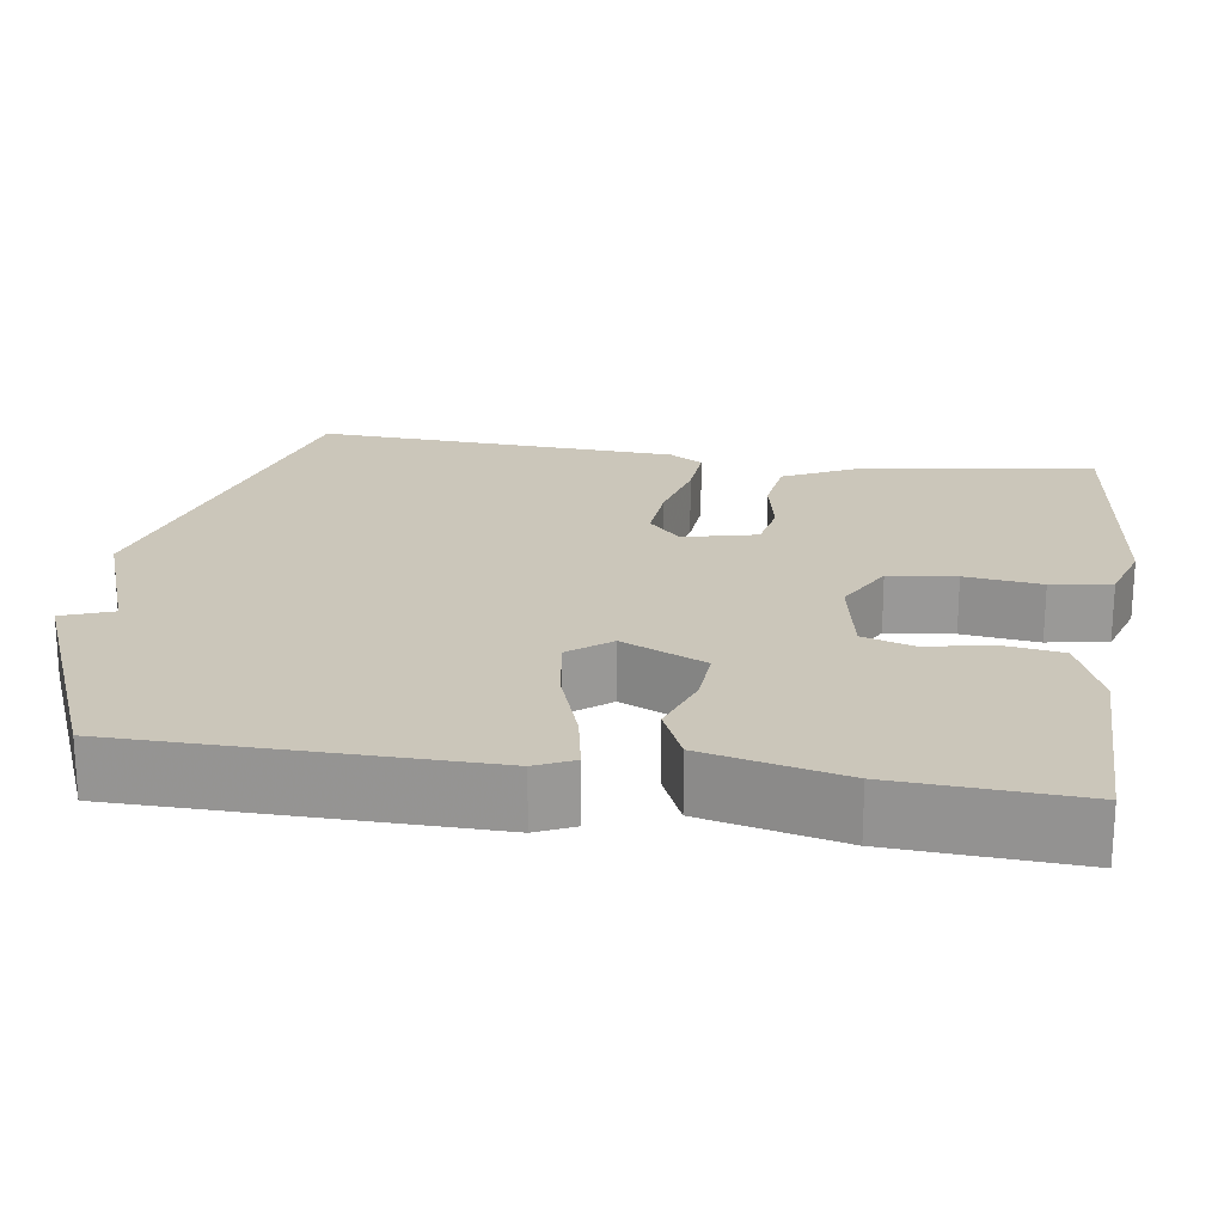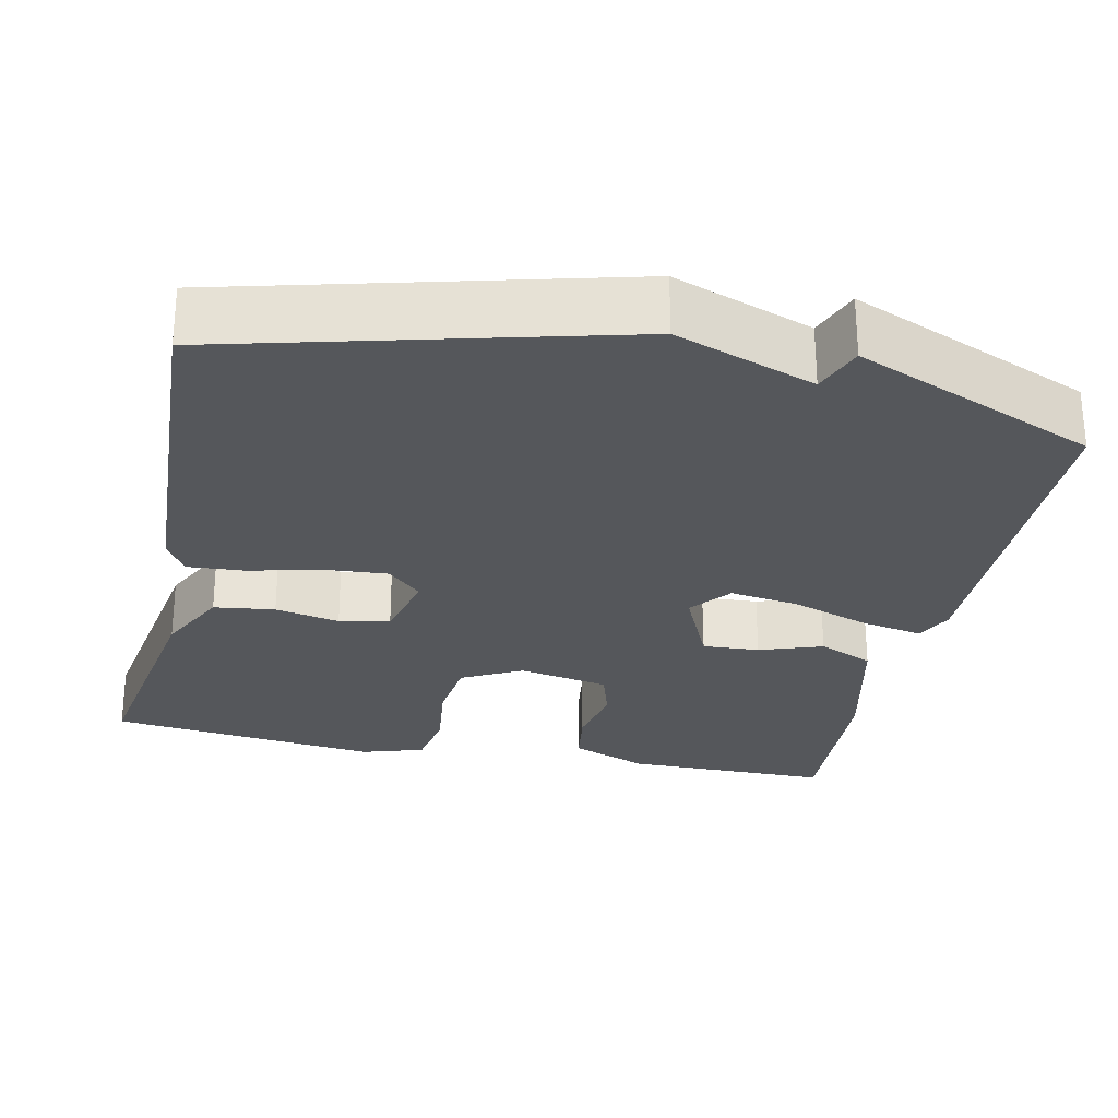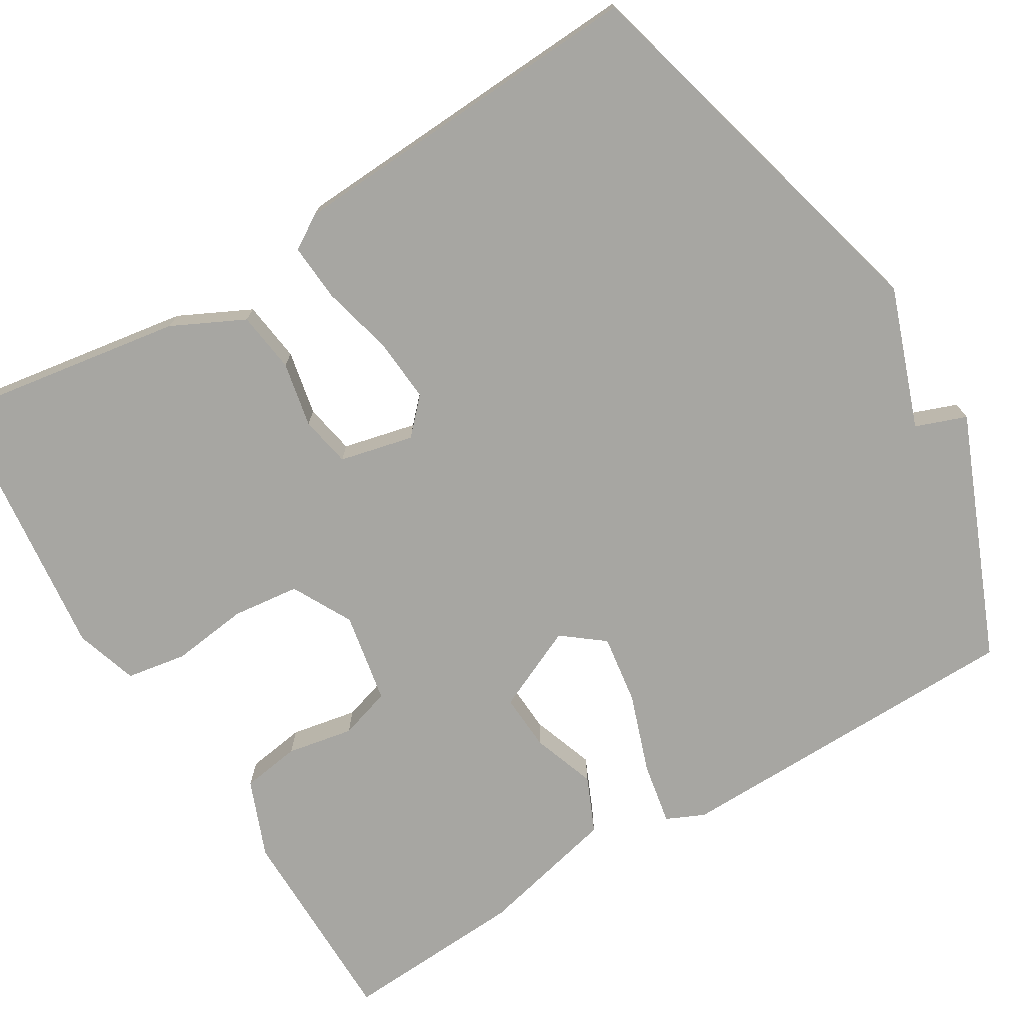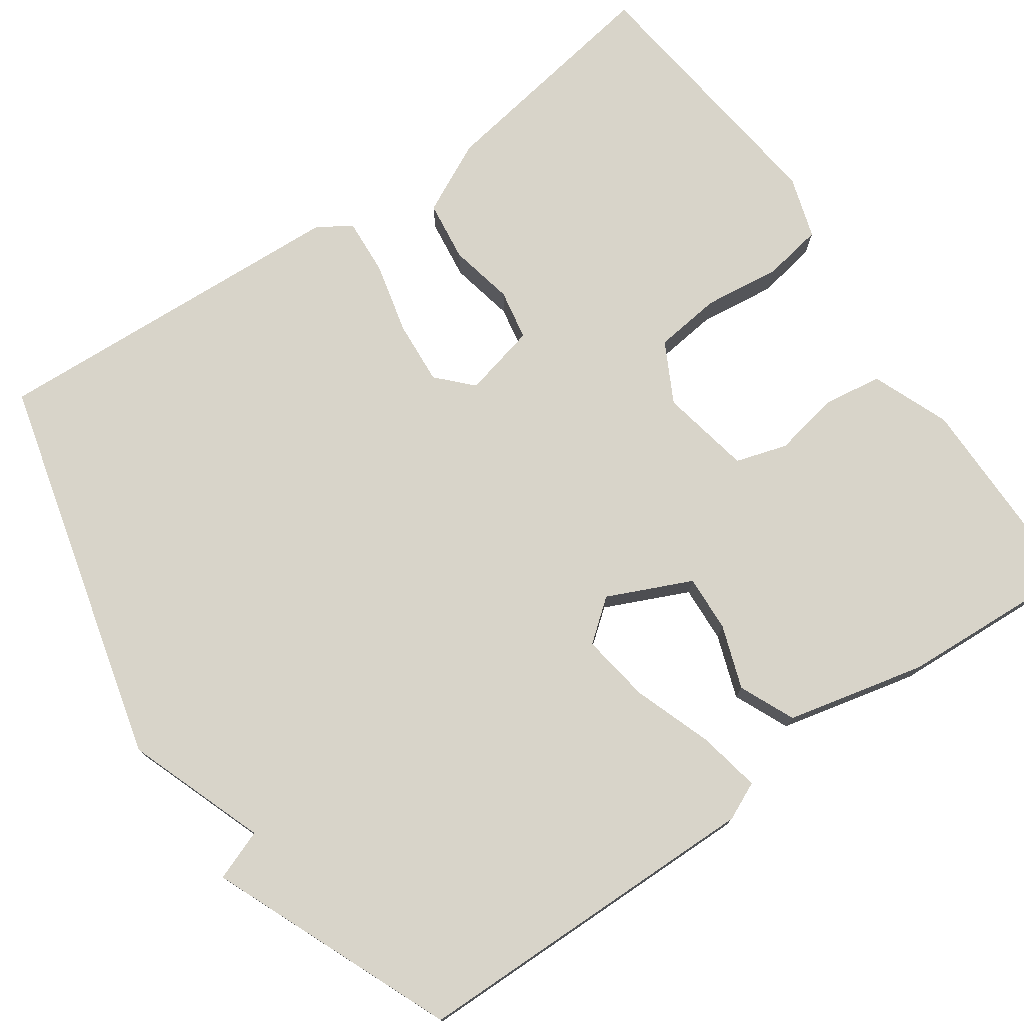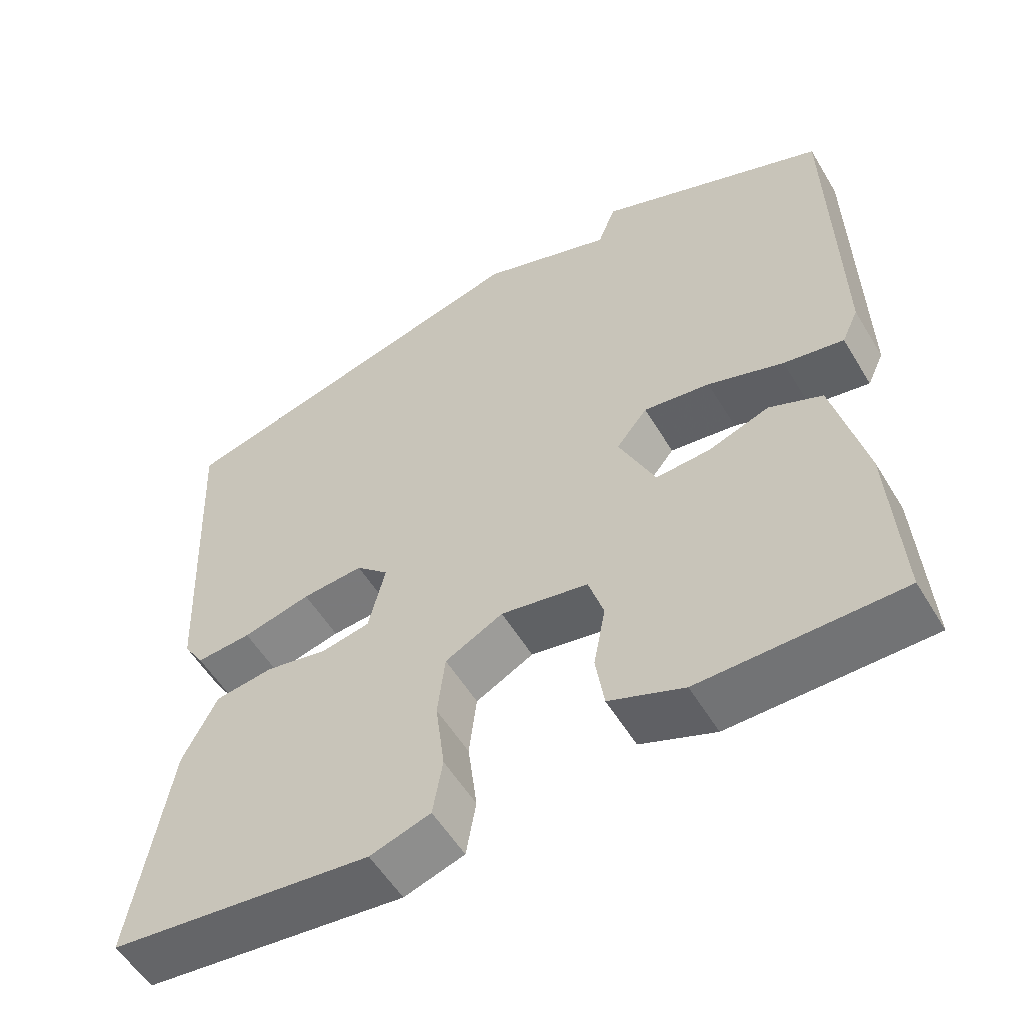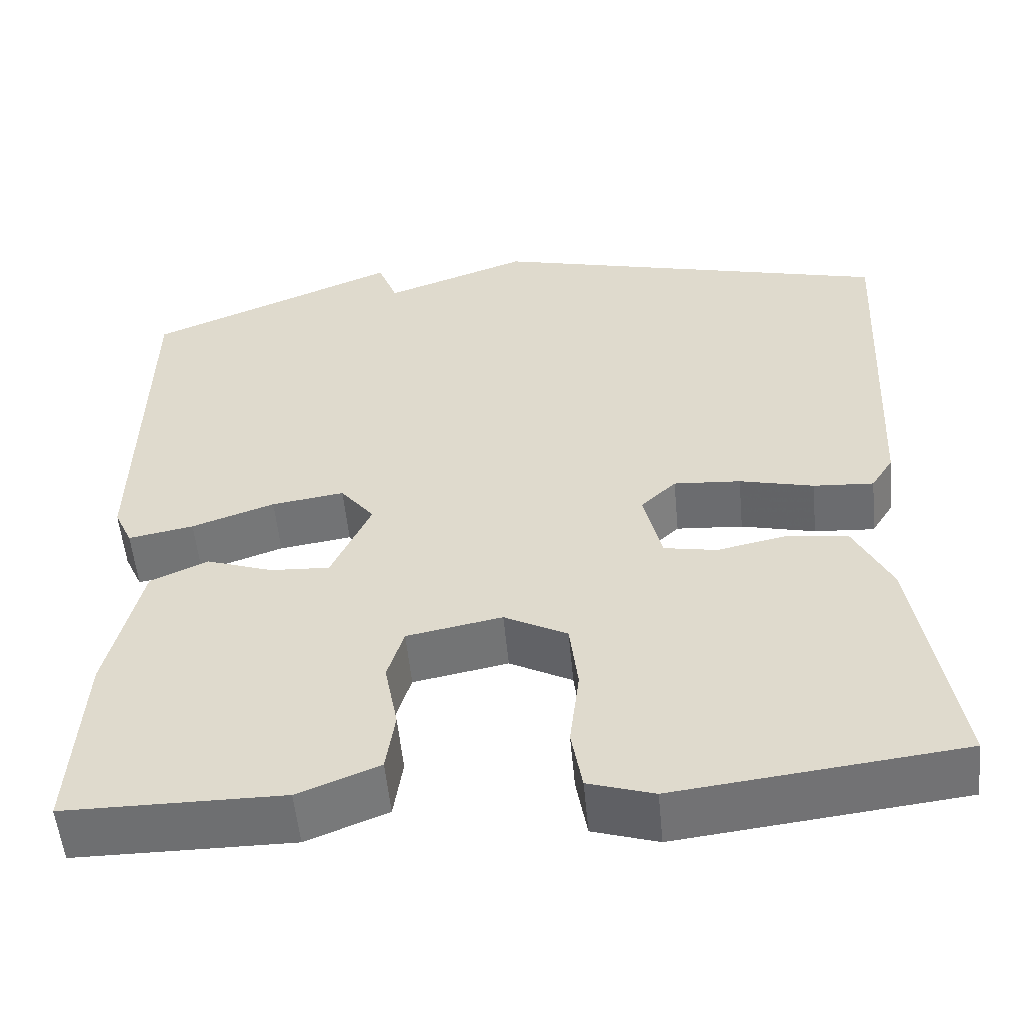
<metadata>
{"format":"obj","ext":"obj","renderer":"f3d","projection":"perspective","resolution":1024,"background":"white","views":[{"elev":21.1,"azim":98.5,"up":"+Y"},{"elev":-27.0,"azim":-12.1,"up":"+Y"},{"elev":-74.0,"azim":-58.7,"up":"+Y"},{"elev":75.7,"azim":55.1,"up":"+Y"},{"elev":-55.7,"azim":30.8,"up":"+Z"},{"elev":-54.6,"azim":-174.6,"up":"+Z"}]}
</metadata>
<code>
v -0.5 0.07 -0.5
v -0.452 0.07 -0.201
v -0.407 0.07 -0.11
v -0.33 0.07 -0.1
v -0.248 0.07 -0.117
v -0.184 0.07 -0.105
v -0.162 0.07 -0.012
v -0.205 0.07 0.029
v -0.286 0.07 0.023
v -0.376 0.07 0.001
v -0.449 0.07 -0.004
v -0.476 0.07 0.039
v -0.5 0.07 0.5
v -0.006 0.07 0.628
v 0.17 0.07 0.564
v 0.194 0.07 0.628
v 0.5 0.07 0.5
v 0.506 0.07 0.05
v 0.484 0.07 0.002
v 0.405 0.07 0.017
v 0.305 0.07 0.052
v 0.217 0.07 0.065
v 0.176 0.07 0.013
v 0.224 0.07 -0.093
v 0.296 0.07 -0.089
v 0.376 0.07 -0.061
v 0.446 0.07 -0.092
v 0.487 0.07 -0.268
v 0.5 0.07 -0.5
v 0.238 0.07 -0.501
v 0.14 0.07 -0.462
v 0.129 0.07 -0.388
v 0.145 0.07 -0.304
v 0.125 0.07 -0.239
v 0.01 0.07 -0.217
v -0.066 0.07 -0.257
v -0.076 0.07 -0.342
v -0.064 0.07 -0.439
v -0.077 0.07 -0.515
v -0.156 0.07 -0.54
v -0.5 0 -0.5
v -0.452 0 -0.201
v -0.407 0 -0.11
v -0.33 0 -0.1
v -0.248 0 -0.117
v -0.184 0 -0.105
v -0.162 0 -0.012
v -0.205 0 0.029
v -0.286 0 0.023
v -0.376 0 0.001
v -0.449 0 -0.004
v -0.476 0 0.039
v -0.5 0 0.5
v -0.006 0 0.628
v 0.17 0 0.564
v 0.194 0 0.628
v 0.5 0 0.5
v 0.506 0 0.05
v 0.484 0 0.002
v 0.405 0 0.017
v 0.305 0 0.052
v 0.217 0 0.065
v 0.176 0 0.013
v 0.224 0 -0.093
v 0.296 0 -0.089
v 0.376 0 -0.061
v 0.446 0 -0.092
v 0.487 0 -0.268
v 0.5 0 -0.5
v 0.238 0 -0.501
v 0.14 0 -0.462
v 0.129 0 -0.388
v 0.145 0 -0.304
v 0.125 0 -0.239
v 0.01 0 -0.217
v -0.066 0 -0.257
v -0.076 0 -0.342
v -0.064 0 -0.439
v -0.077 0 -0.515
v -0.156 0 -0.54
f 3 4 5
f 2 3 5
f 1 2 5
f 40 1 5
f 39 40 5
f 38 39 5
f 37 38 5
f 36 37 5 6
f 35 36 6 7
f 34 35 7
f 31 32 33
f 30 31 33
f 29 30 33
f 28 29 33
f 27 28 33
f 26 27 33
f 25 26 33
f 24 25 33 34
f 34 7 8
f 24 34 8
f 23 24 8
f 19 20 21
f 18 19 21
f 17 18 21
f 16 17 21
f 15 16 21
f 15 21 22
f 13 14 15
f 12 13 15
f 11 12 15
f 10 11 15
f 9 10 15
f 8 9 15 22
f 8 22 23
f 45 44 43
f 45 43 42
f 45 42 41
f 45 41 80
f 45 80 79
f 45 79 78
f 45 78 77
f 46 45 77 76
f 47 46 76 75
f 47 75 74
f 73 72 71
f 73 71 70
f 73 70 69
f 73 69 68
f 73 68 67
f 73 67 66
f 73 66 65
f 74 73 65 64
f 48 47 74
f 48 74 64
f 48 64 63
f 61 60 59
f 61 59 58
f 61 58 57
f 61 57 56
f 61 56 55
f 62 61 55
f 55 54 53
f 55 53 52
f 55 52 51
f 55 51 50
f 55 50 49
f 62 55 49 48
f 63 62 48
f 1 41 42 2
f 2 42 43 3
f 3 43 44 4
f 4 44 45 5
f 5 45 46 6
f 6 46 47 7
f 7 47 48 8
f 8 48 49 9
f 9 49 50 10
f 10 50 51 11
f 11 51 52 12
f 12 52 53 13
f 13 53 54 14
f 14 54 55 15
f 15 55 56 16
f 16 56 57 17
f 17 57 58 18
f 18 58 59 19
f 19 59 60 20
f 20 60 61 21
f 21 61 62 22
f 22 62 63 23
f 23 63 64 24
f 24 64 65 25
f 25 65 66 26
f 26 66 67 27
f 27 67 68 28
f 28 68 69 29
f 29 69 70 30
f 30 70 71 31
f 31 71 72 32
f 32 72 73 33
f 33 73 74 34
f 34 74 75 35
f 35 75 76 36
f 36 76 77 37
f 37 77 78 38
f 38 78 79 39
f 39 79 80 40
f 40 80 41 1

</code>
